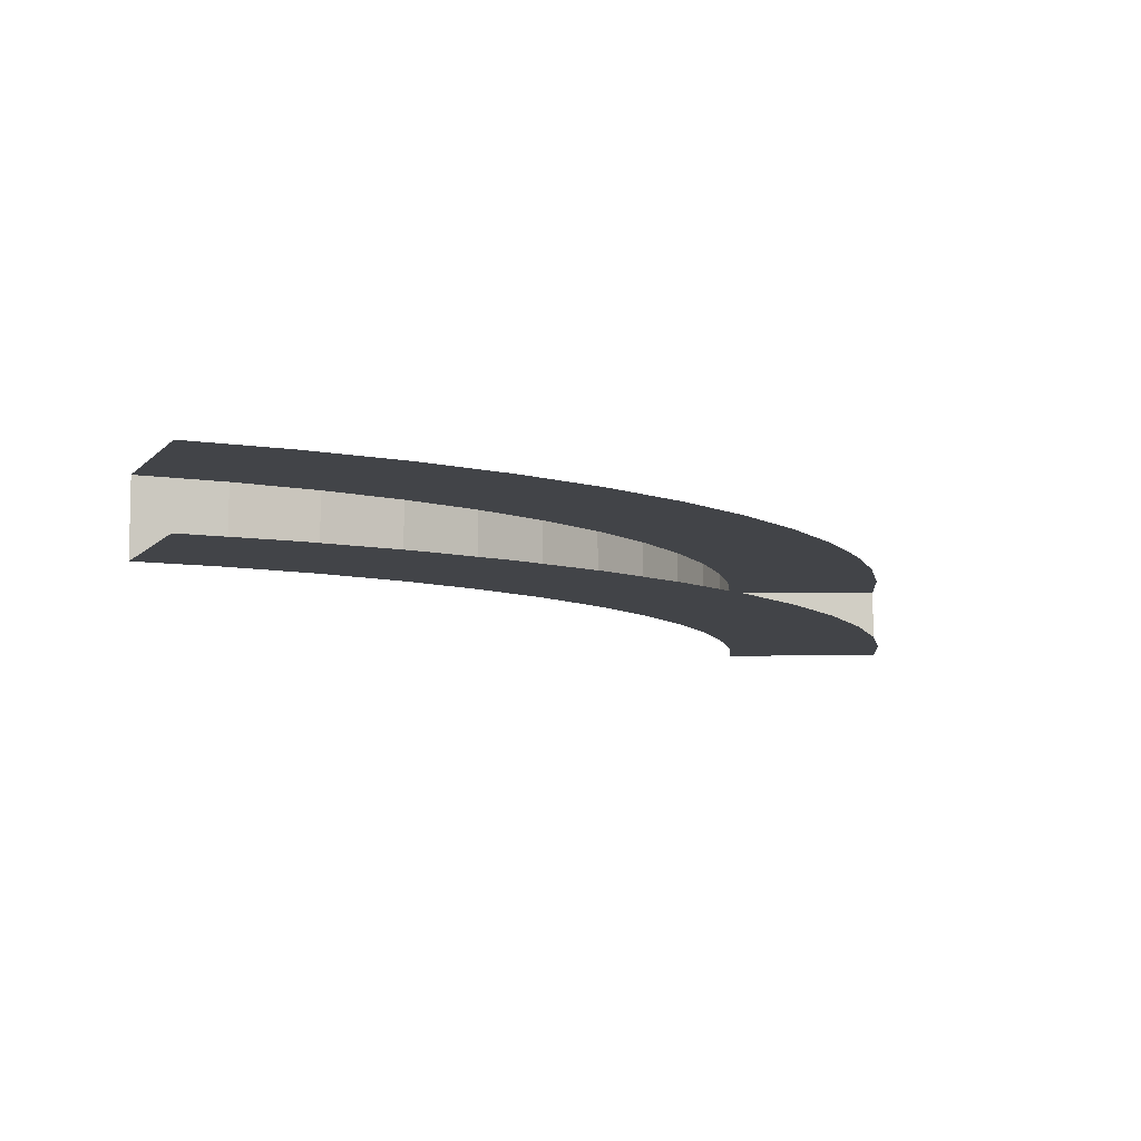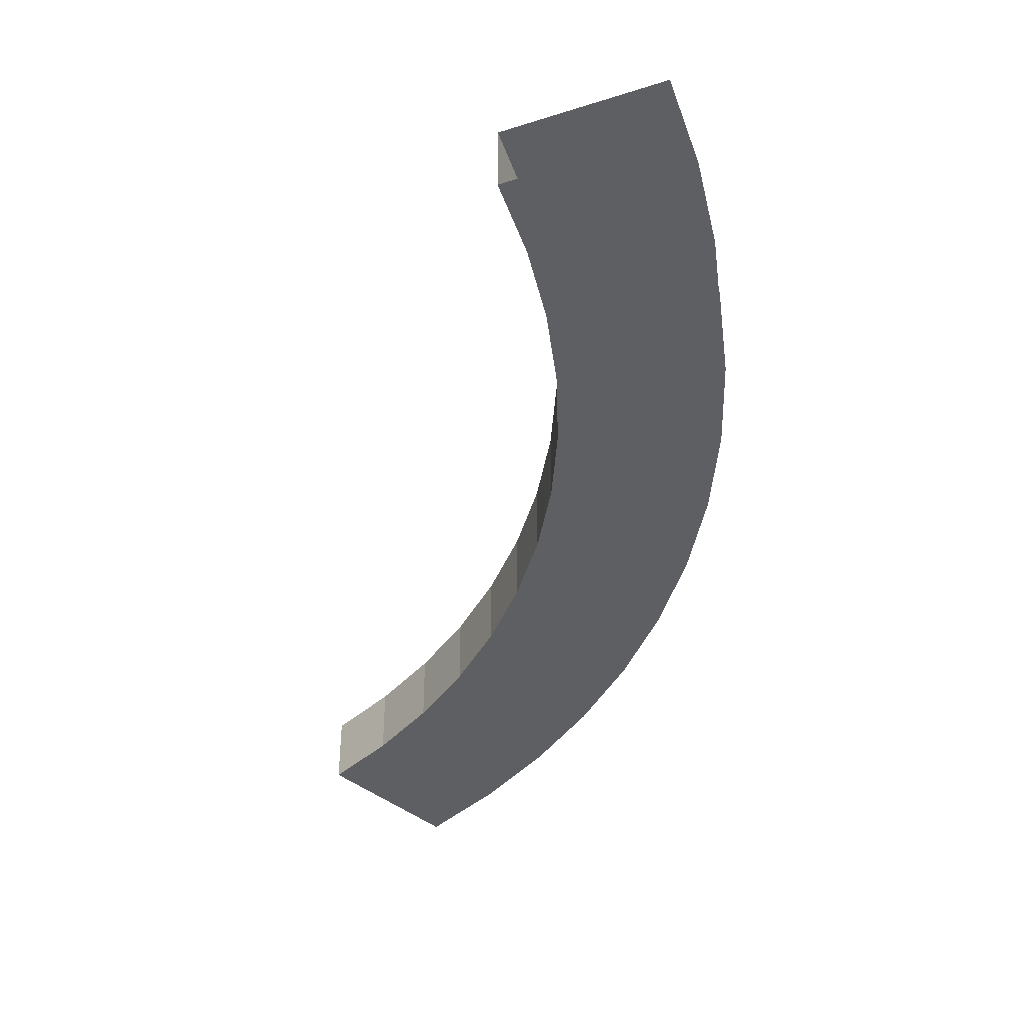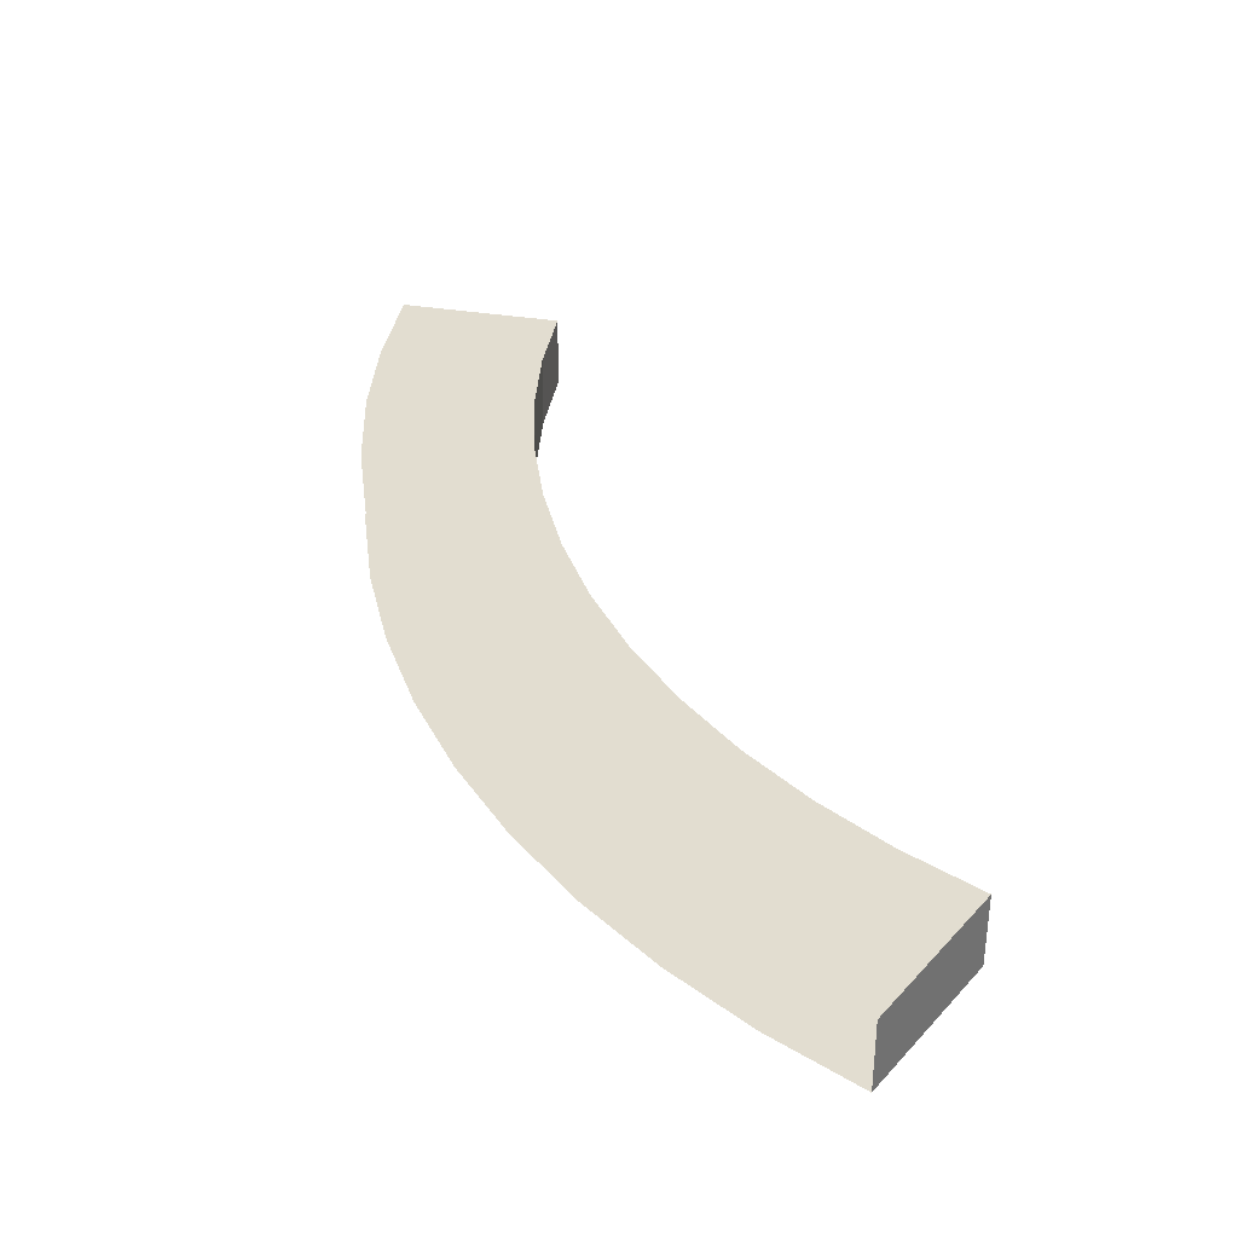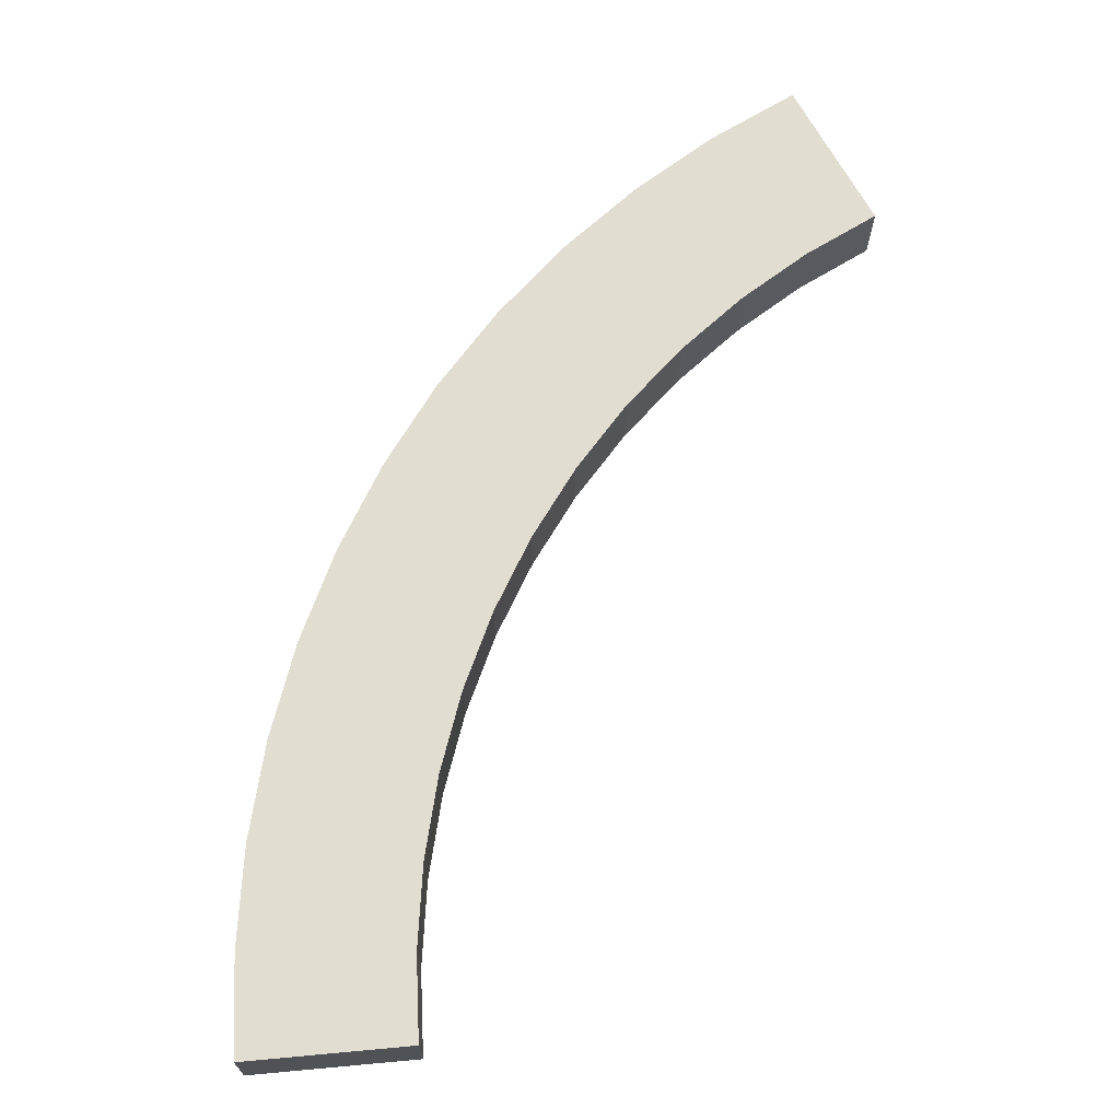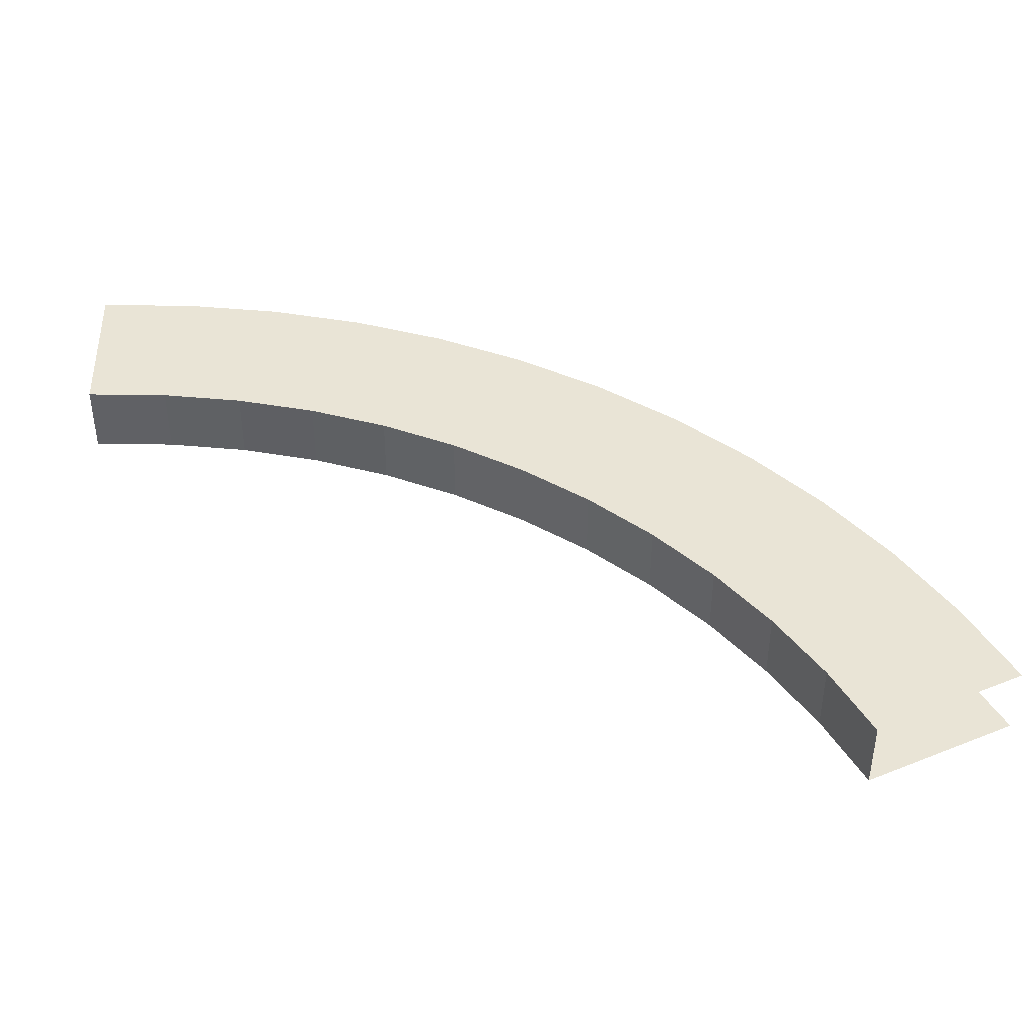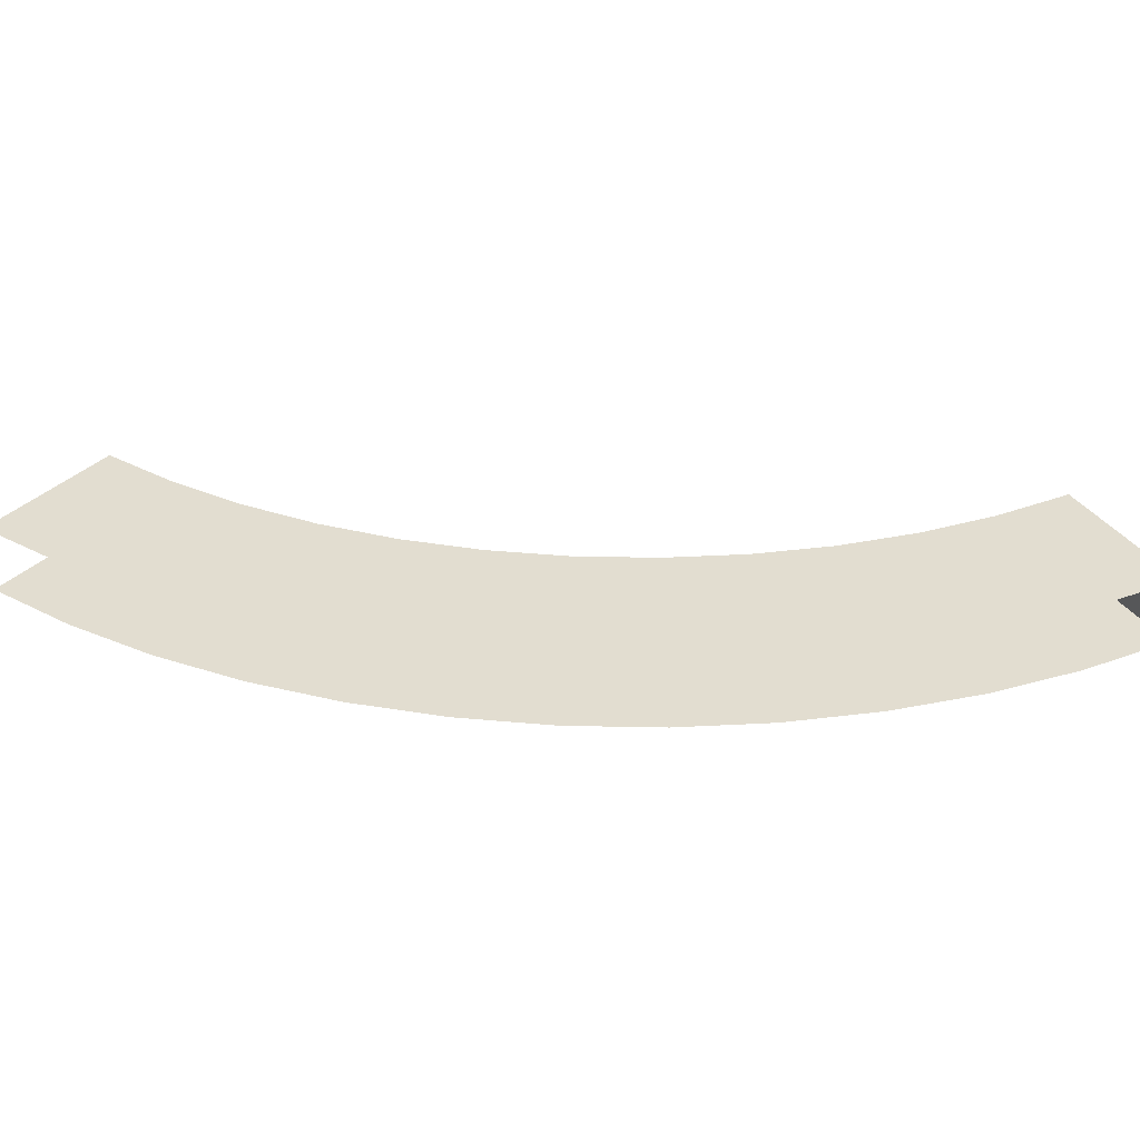
<metadata>
{"format":"obj","ext":"obj","renderer":"f3d","projection":"perspective","resolution":1024,"background":"white","views":[{"elev":-7.8,"azim":-7.0,"up":"+Y"},{"elev":-40.9,"azim":-54.1,"up":"+Y"},{"elev":35.2,"azim":116.9,"up":"+Y"},{"elev":68.5,"azim":165.9,"up":"+Y"},{"elev":42.6,"azim":-100.7,"up":"+Y"},{"elev":35.2,"azim":52.2,"up":"+Y"}]}
</metadata>
<code>
o Platform.013_Cube.016
v 0.7234 0.00911 2.78
v 0.9866 0.00911 2.698
v 1.241 0.00911 2.59
v 1.483 0.00911 2.458
v 1.712 0.00911 2.304
v 1.924 0.00911 2.128
v 2.119 0.00911 1.932
v 2.294 0.00911 1.719
v 2.447 0.00911 1.489
v 2.578 0.00911 1.246
v 2.684 0.00911 0.9919
v 2.766 0.00911 0.7282
v 2.821 0.00911 0.458
v 2.821 0.2091 0.458
v 2.766 0.2091 0.7282
v 2.684 0.2091 0.9919
v 2.578 0.2091 1.246
v 2.447 0.2091 1.489
v 2.294 0.2091 1.719
v 2.119 0.2091 1.932
v 1.924 0.2091 2.128
v 1.712 0.2091 2.304
v 1.483 0.2091 2.458
v 1.241 0.2091 2.59
v 0.9866 0.2091 2.698
v 0.7234 0.2091 2.78
v 0.6084 0.00911 2.341
v 0.8298 0.00911 2.272
v 1.043 0.00911 2.181
v 1.247 0.00911 2.07
v 1.44 0.00911 1.94
v 1.618 0.00911 1.792
v 1.782 0.00911 1.628
v 1.929 0.00911 1.448
v 2.058 0.00911 1.256
v 2.168 0.00911 1.051
v 2.258 0.00911 0.8371
v 2.326 0.00911 0.6154
v 2.373 0.00911 0.3881
v 2.373 0.2091 0.3881
v 2.326 0.2091 0.6154
v 2.258 0.2091 0.8371
v 2.168 0.2091 1.051
v 2.058 0.2091 1.256
v 1.929 0.2091 1.448
v 1.782 0.2091 1.628
v 1.618 0.2091 1.792
v 1.44 0.2091 1.94
v 1.247 0.2091 2.07
v 1.043 0.2091 2.181
v 0.8298 0.2091 2.272
v 0.6084 0.2091 2.341
f 23 49 50 24
f 5 31 32 6
f 24 50 51 25
f 4 30 31 5
f 25 51 52 26
f 3 29 30 4
f 2 28 29 3
f 1 27 28 2
f 28 27 52 51
f 29 28 51 50
f 30 29 50 49
f 31 30 49 48
f 32 31 48 47
f 33 32 47 46
f 34 33 46 45
f 35 34 45 44
f 36 35 44 43
f 37 36 43 42
f 38 37 42 41
f 39 38 41 40
f 6 32 33 7
f 22 48 49 23
f 7 33 34 8
f 21 47 48 22
f 8 34 35 9
f 20 46 47 21
f 9 35 36 10
f 19 45 46 20
f 10 36 37 11
f 18 44 45 19
f 11 37 38 12
f 17 43 44 18
f 12 38 39 13
f 16 42 43 17
f 15 41 42 16
f 14 40 41 15
f 13 39 40 14

</code>
